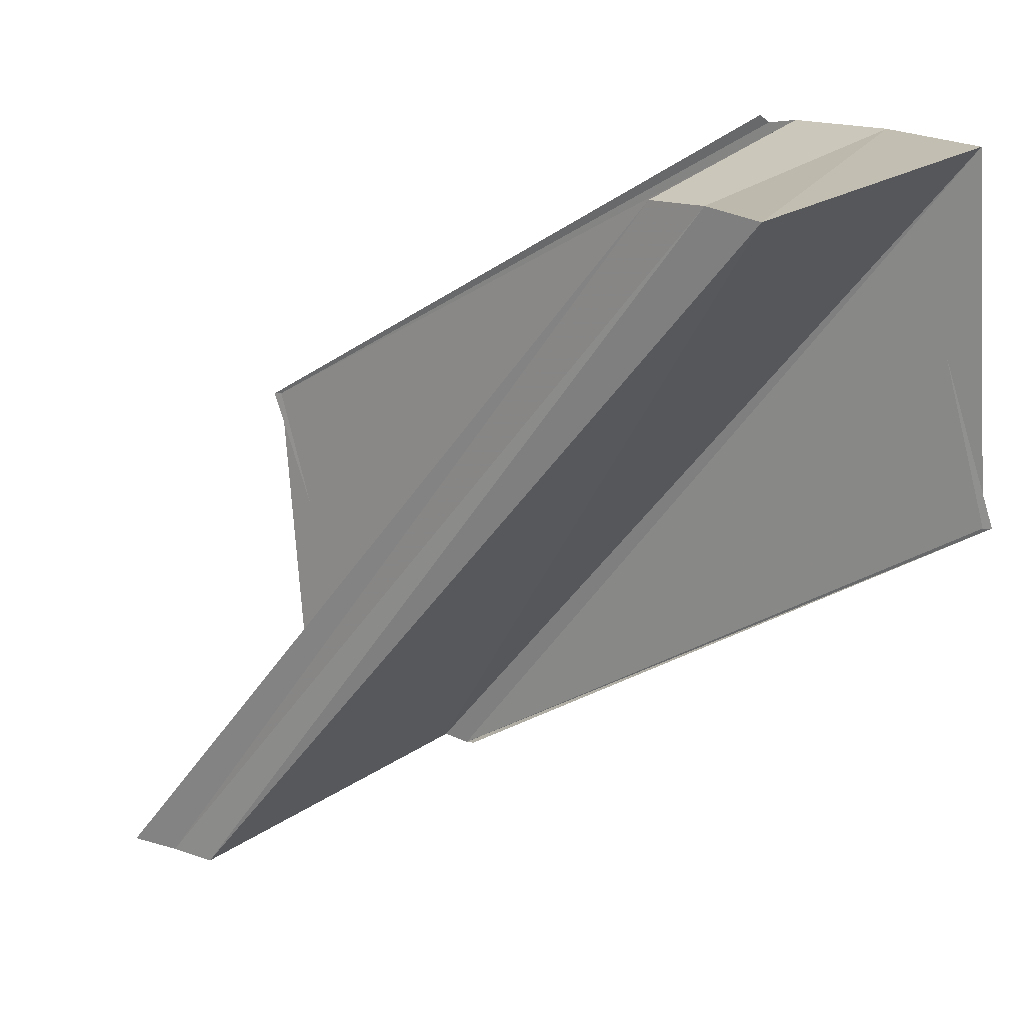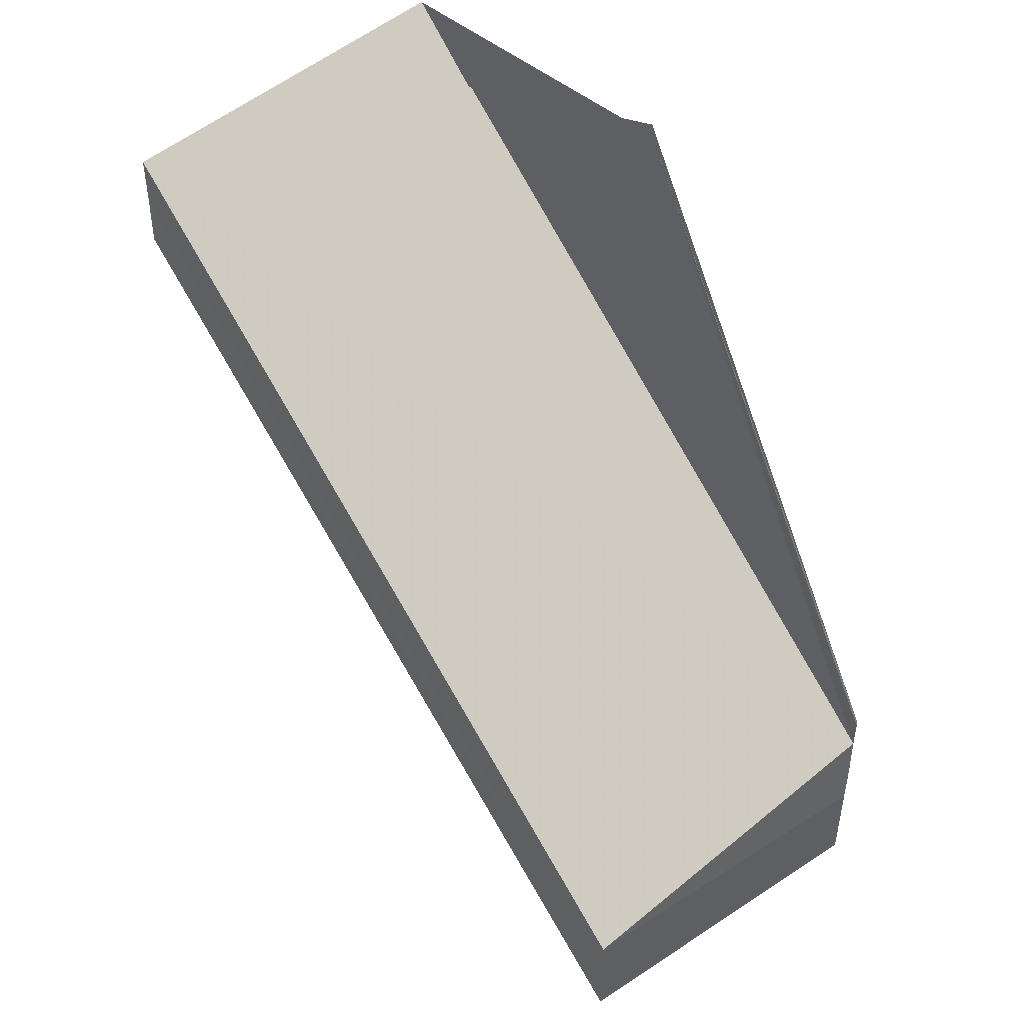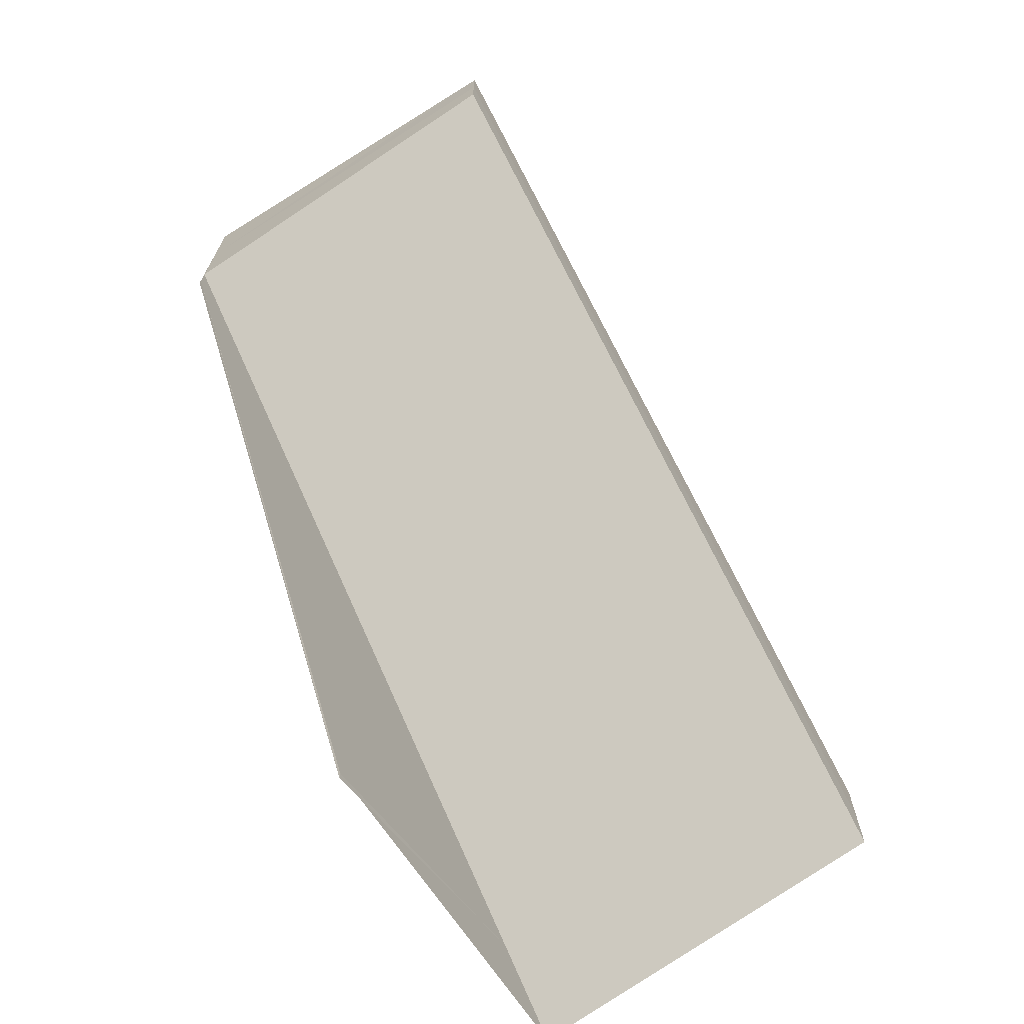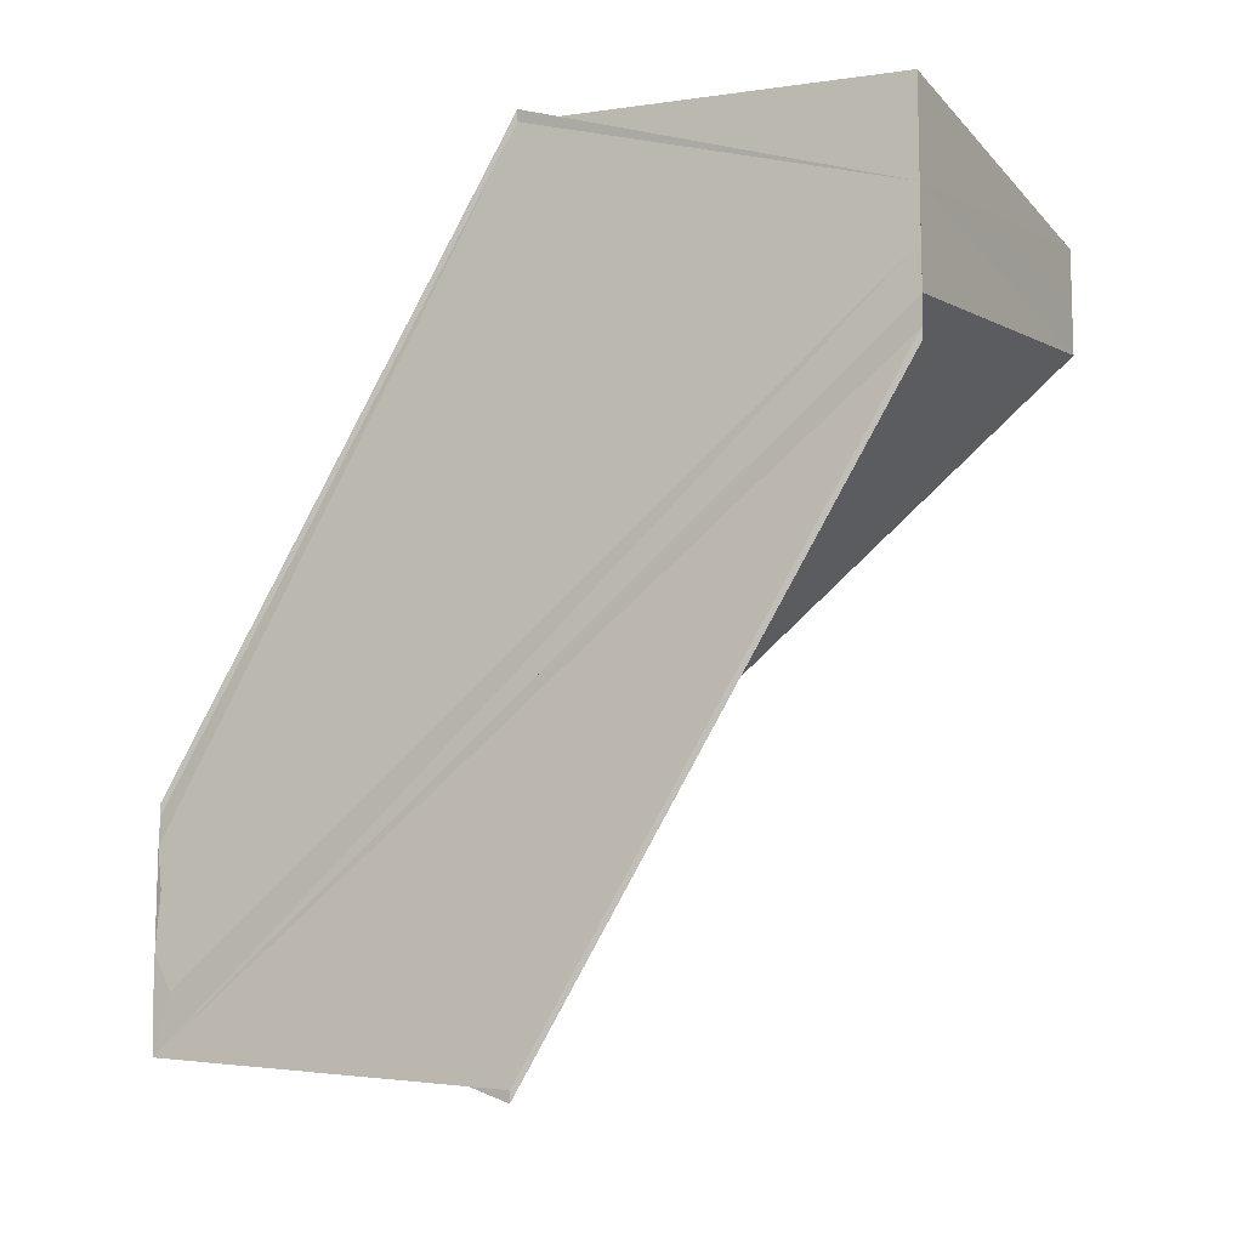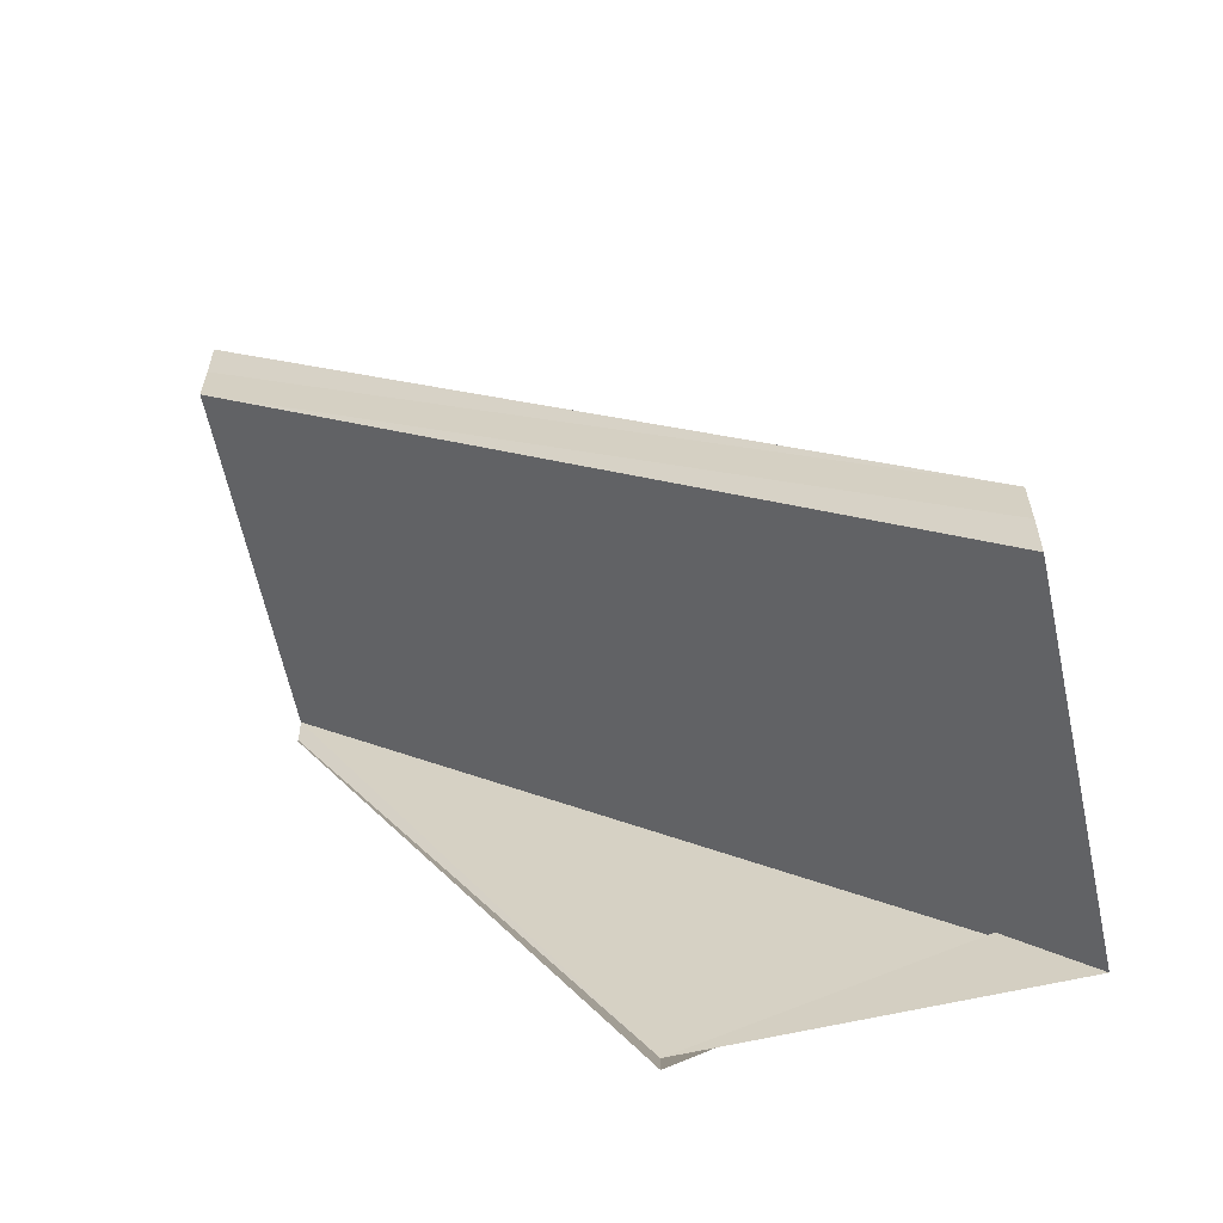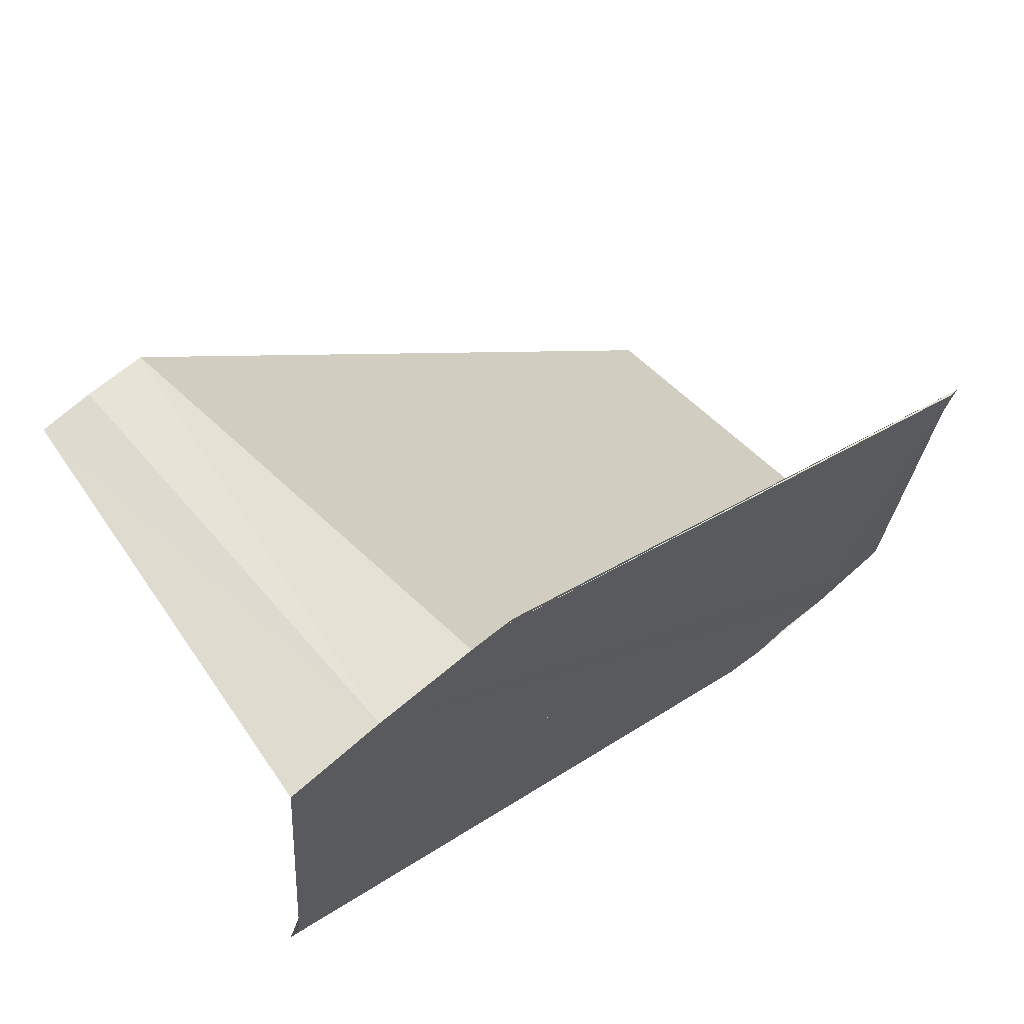
<metadata>
{"format":"obj","ext":"obj","renderer":"f3d","projection":"perspective","resolution":1024,"background":"white","views":[{"elev":20.2,"azim":-58.7,"up":"+Y"},{"elev":44.7,"azim":-40.0,"up":"+Z"},{"elev":-69.2,"azim":-148.0,"up":"+Z"},{"elev":-10.3,"azim":118.6,"up":"+Z"},{"elev":-58.8,"azim":-77.9,"up":"+Z"},{"elev":66.9,"azim":49.3,"up":"+Y"}]}
</metadata>
<code>
o 1010
v 2176 1876 7.642
v 2176 1876 7.641
v 2176 1876 7.627
v 2176 1876 7.644
v 2176 1876 7.628
v 2176 1876 7.642
v 2176 1876 7.627
v 2176 1876 7.641
v 2176 1876 7.625
v 2176 1876 7.642
v 2176 1876 7.642
v 2176 1876 7.644
v 2176 1876 7.642
v 2176 1876 7.645
v 2176 1876 7.646
v 2176 1876 7.646
v 2176 1876 7.629
v 2176 1876 7.628
v 2176 1876 7.64
v 2176 1876 7.641
v 2176 1876 7.641
v 2176 1876 7.625
v 2176 1876 7.64
v 2176 1876 7.624
v 2176 1876 7.623
v 2176 1876 7.627
v 2176 1876 7.625
v 2176 1876 7.623
v 2176 1876 7.624
v 2176 1876 7.64
v 2176 1876 7.639
v 2176 1876 7.639
v 2176 1876 7.623
v 2176 1876 7.639
v 2176 1876 7.623
v 2176 1876 7.64
v 2176 1876 7.641
v 2176 1876 7.624
v 2176 1876 7.625
v 2176 1876 7.627
v 2176 1876 7.644
v 2176 1876 7.628
v 2176 1876 7.628
v 2176 1876 7.645
v 2176 1876 7.645
v 2176 1876 7.629
v 2176 1876 7.63
v 2176 1876 7.629
v 2176 1876 7.627
v 2176 1876 7.646
v 2176 1876 7.63
v 2176 1876 7.646
v 2176 1876 7.646
v 2176 1876 7.645
v 2176 1876 7.642
v 2176 1876 7.646
v 2176 1876 7.639
v 2176 1876 7.639
v 2176 1876 7.64
v 2176 1876 7.627
v 2176 1876 7.624
v 2176 1876 7.639
v 2176 1876 7.623
v 2176 1876 7.623
v 2176 1876 7.645
v 2176 1876 7.646
v 2176 1876 7.629
v 2176 1876 7.644
v 2176 1876 7.642
v 2176 1876 7.645
v 2176 1876 7.646
v 2176 1876 7.646
v 2176 1876 7.646
v 2176 1876 7.63
v 2176 1876 7.63
v 2176 1876 7.627
v 2176 1876 7.623
v 2176 1876 7.623
f 1 2 3
f 4 1 5
f 5 6 7
f 7 8 9
f 10 8 11
f 10 11 12
f 13 12 14
f 13 15 16
f 17 12 18
f 10 19 20
f 21 19 22
f 22 23 24
f 25 23 24
f 26 27 24
f 26 28 29
f 30 31 29
f 32 31 33
f 33 34 35
f 29 34 35
f 36 37 29
f 38 37 39
f 37 10 39
f 39 10 40
f 10 41 40
f 40 17 42
f 40 41 43
f 41 44 43
f 43 45 46
f 47 45 48
f 40 18 49
f 40 49 27
f 47 50 51
f 52 53 47
f 52 54 47
f 55 54 56
f 57 58 25
f 57 59 25
f 60 61 25
f 25 62 63
f 60 64 63
f 65 66 67
f 65 68 67
f 69 66 70
f 69 71 72
f 73 66 74
f 67 15 75
f 74 15 75
f 76 77 78

</code>
